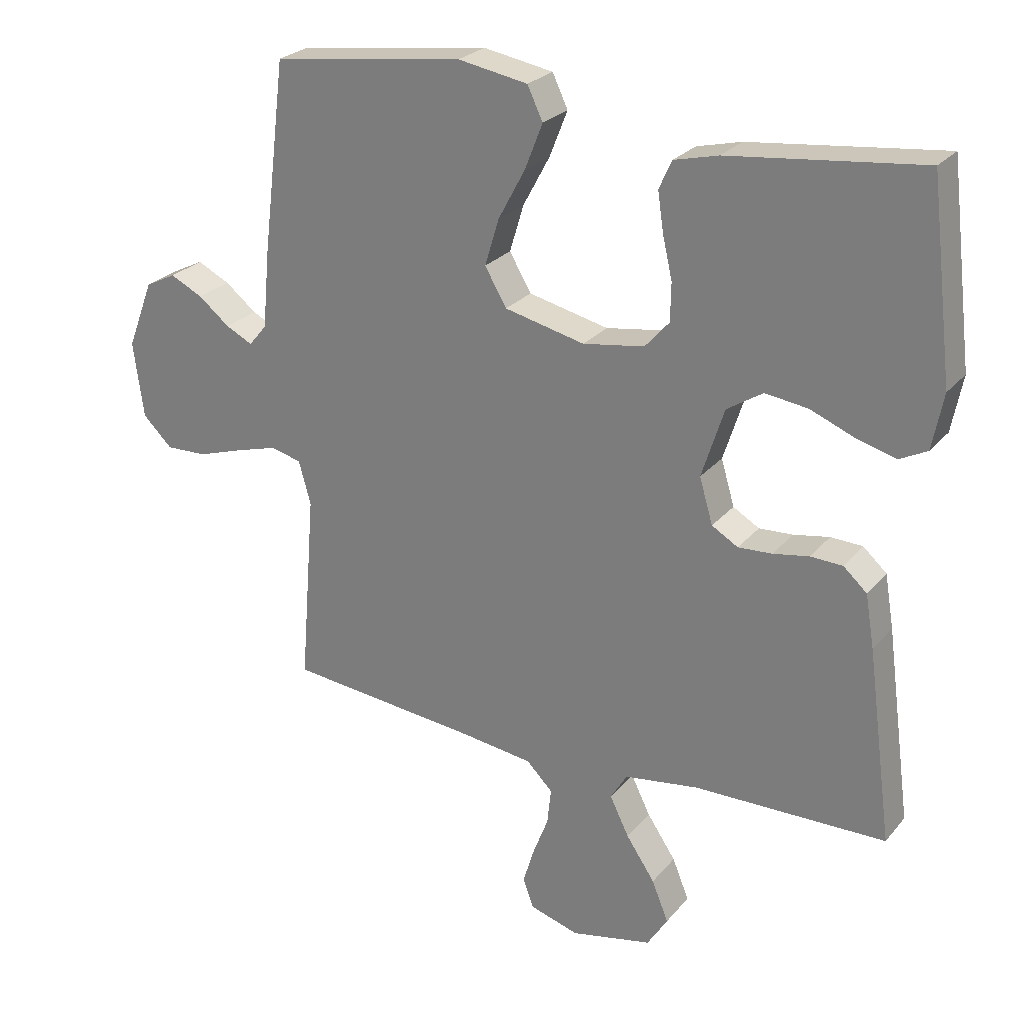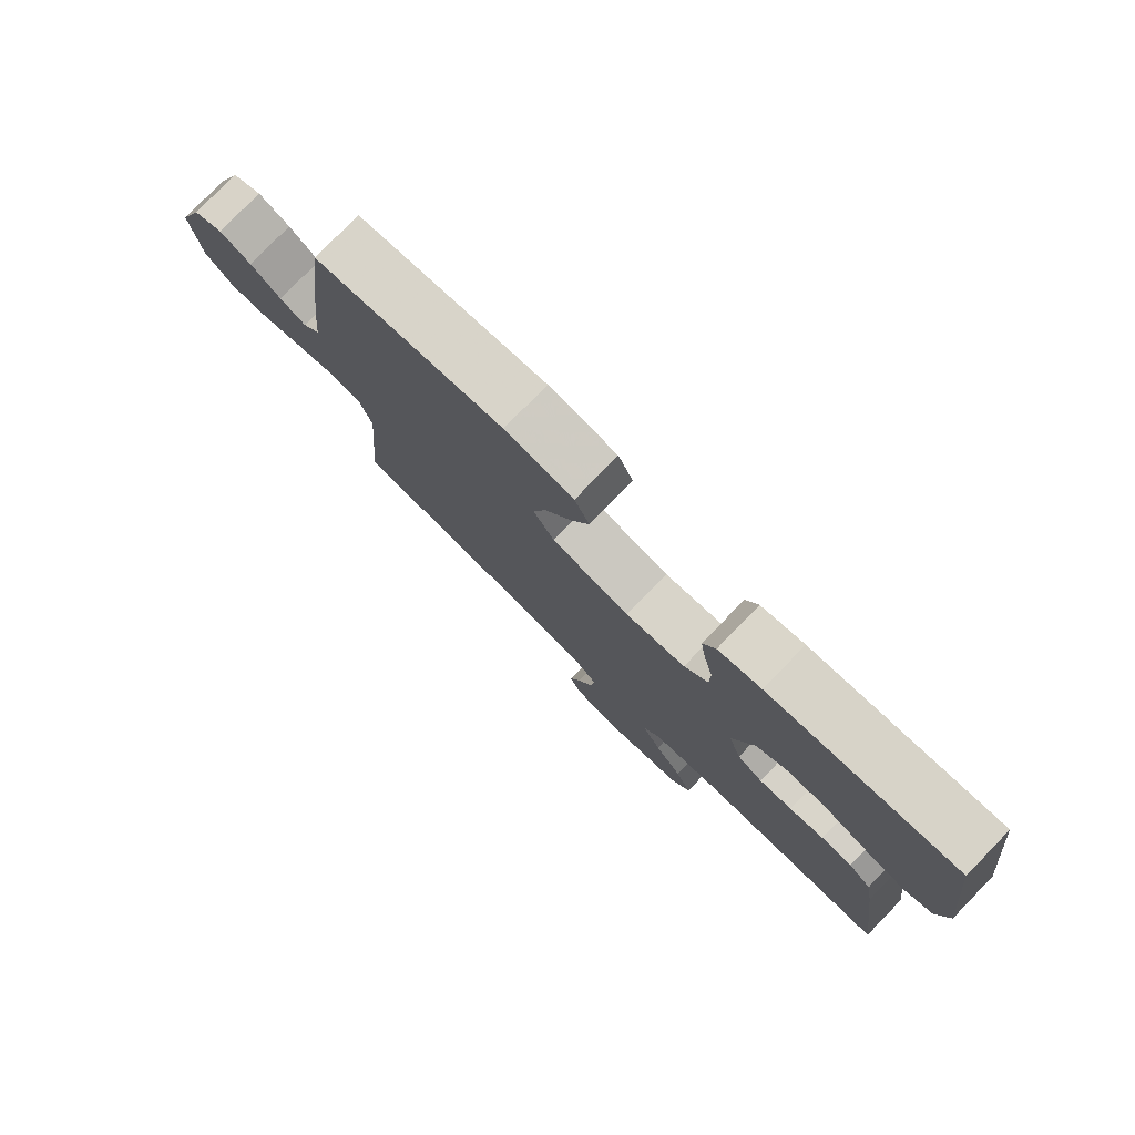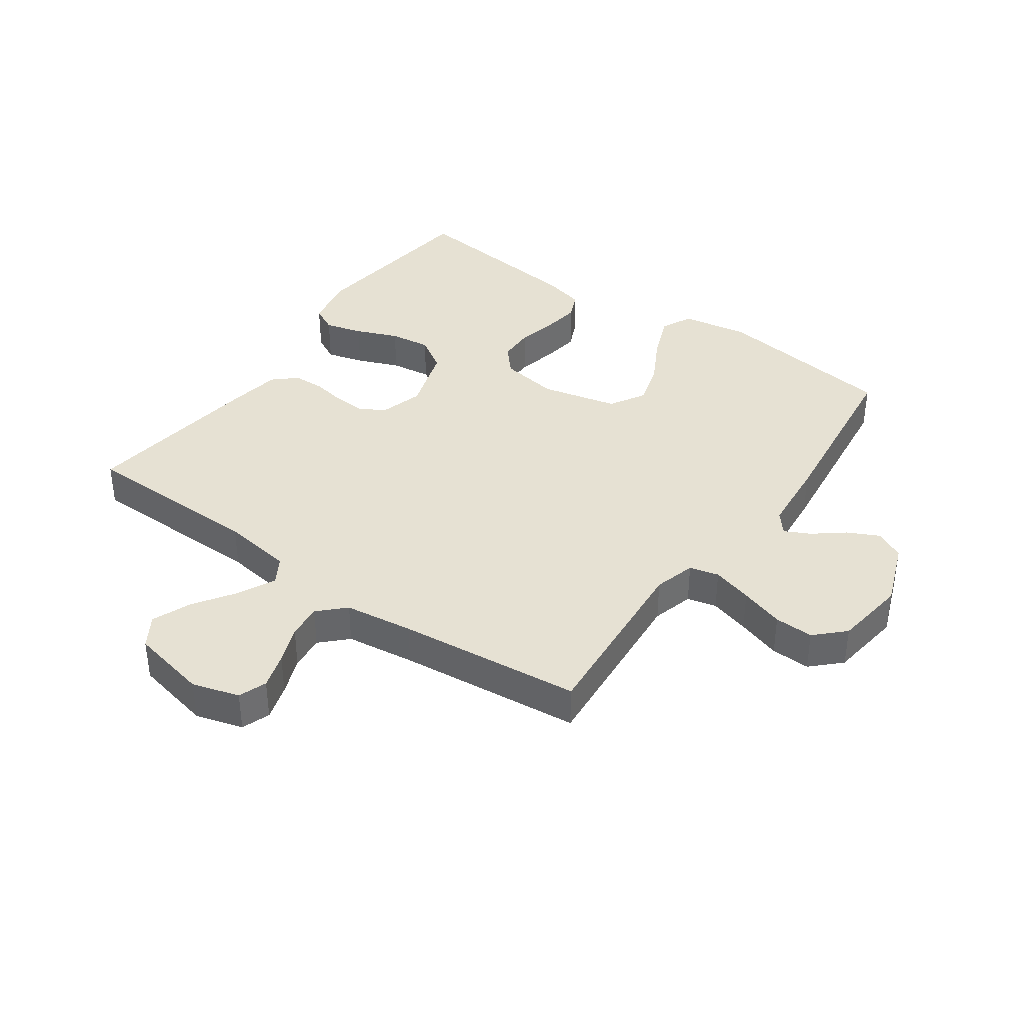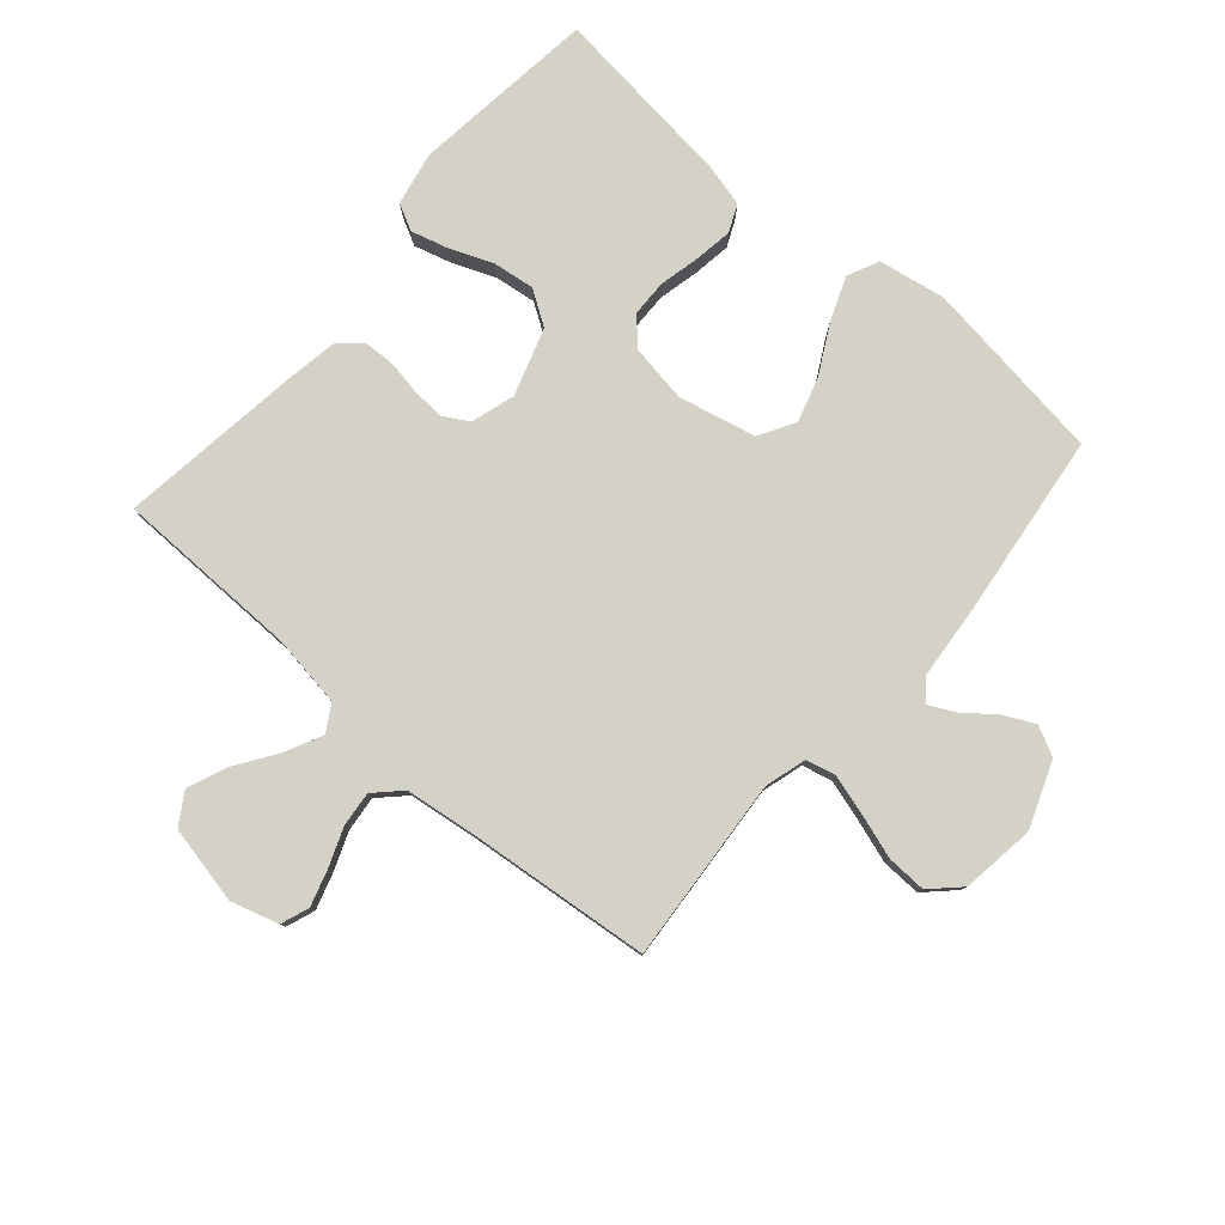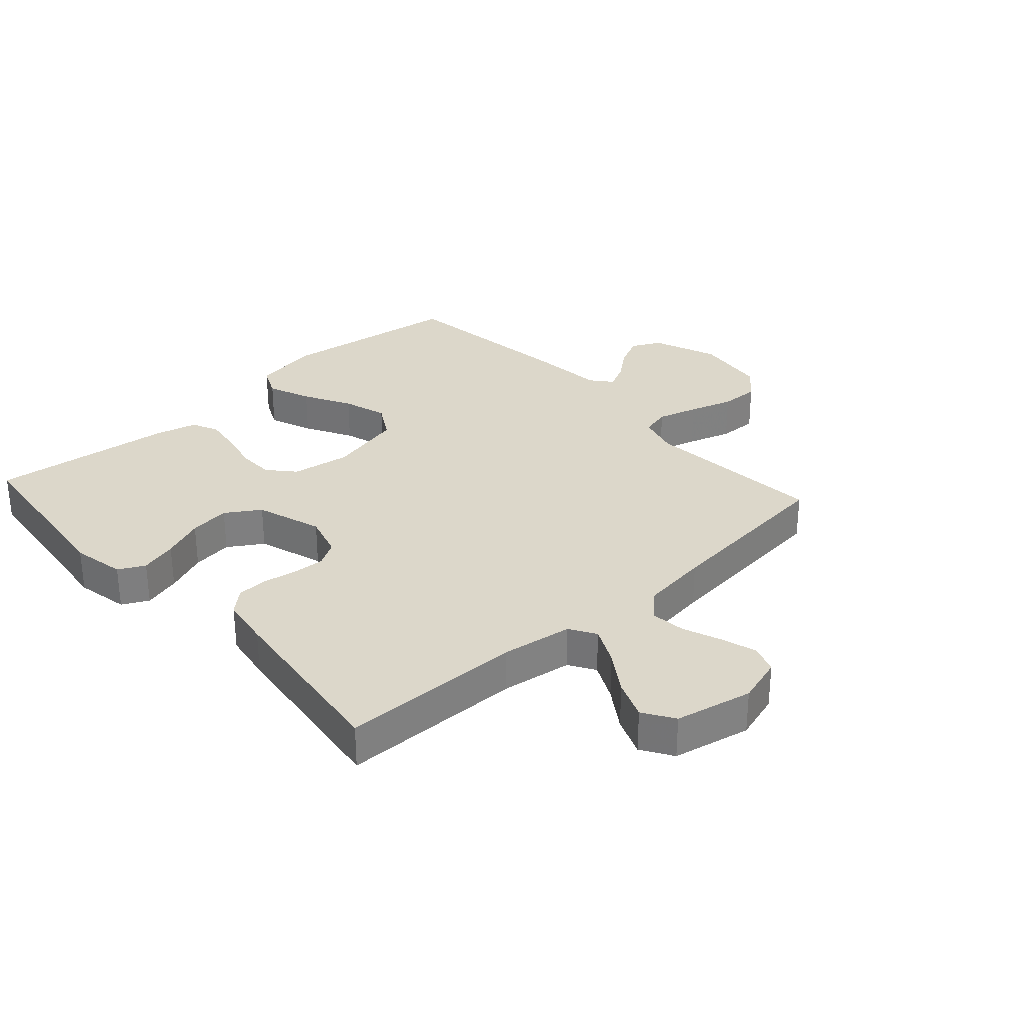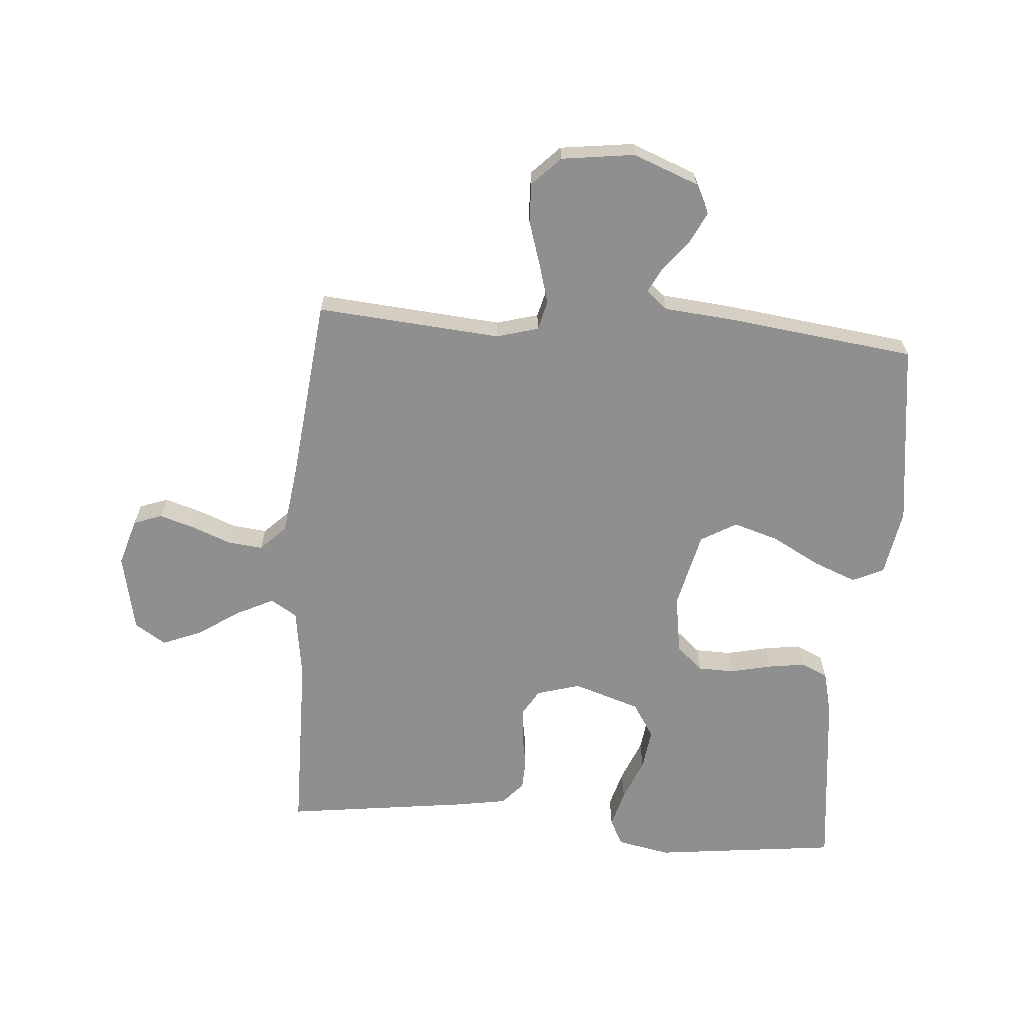
<metadata>
{"format":"obj","ext":"obj","renderer":"f3d","projection":"perspective","resolution":1024,"background":"white","views":[{"elev":25.5,"azim":30.1,"up":"+Z"},{"elev":78.8,"azim":44.2,"up":"+Z"},{"elev":38.6,"azim":-144.7,"up":"+Y"},{"elev":79.8,"azim":-139.0,"up":"+Y"},{"elev":30.7,"azim":137.8,"up":"+Y"},{"elev":-65.4,"azim":-94.6,"up":"+Y"}]}
</metadata>
<code>
v 0.5 0.07 0.5
v 0.536 0.07 0.2
v 0.519 0.07 0.113
v 0.476 0.07 0.091
v 0.415 0.07 0.108
v 0.346 0.07 0.136
v 0.279 0.07 0.145
v 0.223 0.07 0.109
v 0.188 0.07 0
v 0.209 0.07 -0.071
v 0.25 0.07 -0.095
v 0.303 0.07 -0.092
v 0.359 0.07 -0.082
v 0.409 0.07 -0.084
v 0.446 0.07 -0.117
v 0.46 0.07 -0.2
v 0.5 0.07 -0.5
v 0.2 0.07 -0.504
v 0.084 0.07 -0.521
v 0.058 0.07 -0.564
v 0.088 0.07 -0.625
v 0.133 0.07 -0.692
v 0.159 0.07 -0.756
v 0.127 0.07 -0.807
v 0 0.07 -0.834
v -0.077 0.07 -0.811
v -0.094 0.07 -0.765
v -0.076 0.07 -0.706
v -0.052 0.07 -0.644
v -0.046 0.07 -0.587
v -0.087 0.07 -0.546
v -0.2 0.07 -0.531
v -0.5 0.07 -0.5
v -0.476 0.07 -0.2
v -0.495 0.07 -0.132
v -0.543 0.07 -0.12
v -0.609 0.07 -0.139
v -0.681 0.07 -0.162
v -0.745 0.07 -0.164
v -0.791 0.07 -0.119
v -0.807 0.07 0
v -0.766 0.07 0.107
v -0.718 0.07 0.131
v -0.667 0.07 0.106
v -0.618 0.07 0.067
v -0.576 0.07 0.046
v -0.548 0.07 0.08
v -0.537 0.07 0.2
v -0.5 0.07 0.5
v -0.2 0.07 0.54
v -0.091 0.07 0.521
v -0.067 0.07 0.47
v -0.095 0.07 0.399
v -0.137 0.07 0.321
v -0.159 0.07 0.248
v -0.125 0.07 0.19
v 0 0.07 0.161
v 0.096 0.07 0.176
v 0.134 0.07 0.219
v 0.135 0.07 0.278
v 0.12 0.07 0.344
v 0.111 0.07 0.405
v 0.131 0.07 0.449
v 0.2 0.07 0.466
v 0.5 0 0.5
v 0.536 0 0.2
v 0.519 0 0.113
v 0.476 0 0.091
v 0.415 0 0.108
v 0.346 0 0.136
v 0.279 0 0.145
v 0.223 0 0.109
v 0.188 0 0
v 0.209 0 -0.071
v 0.25 0 -0.095
v 0.303 0 -0.092
v 0.359 0 -0.082
v 0.409 0 -0.084
v 0.446 0 -0.117
v 0.46 0 -0.2
v 0.5 0 -0.5
v 0.2 0 -0.504
v 0.084 0 -0.521
v 0.058 0 -0.564
v 0.088 0 -0.625
v 0.133 0 -0.692
v 0.159 0 -0.756
v 0.127 0 -0.807
v 0 0 -0.834
v -0.077 0 -0.811
v -0.094 0 -0.765
v -0.076 0 -0.706
v -0.052 0 -0.644
v -0.046 0 -0.587
v -0.087 0 -0.546
v -0.2 0 -0.531
v -0.5 0 -0.5
v -0.476 0 -0.2
v -0.495 0 -0.132
v -0.543 0 -0.12
v -0.609 0 -0.139
v -0.681 0 -0.162
v -0.745 0 -0.164
v -0.791 0 -0.119
v -0.807 0 0
v -0.766 0 0.107
v -0.718 0 0.131
v -0.667 0 0.106
v -0.618 0 0.067
v -0.576 0 0.046
v -0.548 0 0.08
v -0.537 0 0.2
v -0.5 0 0.5
v -0.2 0 0.54
v -0.091 0 0.521
v -0.067 0 0.47
v -0.095 0 0.399
v -0.137 0 0.321
v -0.159 0 0.248
v -0.125 0 0.19
v 0 0 0.161
v 0.096 0 0.176
v 0.134 0 0.219
v 0.135 0 0.278
v 0.12 0 0.344
v 0.111 0 0.405
v 0.131 0 0.449
v 0.2 0 0.466
f 4 5 6
f 3 4 6
f 2 3 6
f 1 2 6
f 64 1 6
f 63 64 6
f 62 63 6
f 61 62 6
f 60 61 6
f 59 60 6 7
f 58 59 7 8
f 57 58 8 9
f 56 57 9 10
f 52 53 54
f 51 52 54
f 50 51 54
f 49 50 54
f 48 49 54
f 47 48 54
f 46 47 54 55
f 43 44 45
f 42 43 45
f 41 42 45
f 40 41 45
f 39 40 45
f 38 39 45
f 37 38 45
f 36 37 45 46
f 46 55 56
f 36 46 56
f 35 36 56
f 32 33 34
f 35 56 10
f 34 35 10
f 32 34 10
f 31 32 10
f 27 28 29
f 26 27 29
f 25 26 29
f 24 25 29
f 23 24 29
f 22 23 29
f 21 22 29
f 20 21 29 30
f 16 17 18
f 15 16 18
f 14 15 18
f 13 14 18
f 12 13 18
f 11 12 18 19
f 20 30 31
f 19 20 31
f 11 19 31
f 10 11 31
f 70 69 68
f 70 68 67
f 70 67 66
f 70 66 65
f 70 65 128
f 70 128 127
f 70 127 126
f 70 126 125
f 70 125 124
f 71 70 124 123
f 72 71 123 122
f 73 72 122 121
f 74 73 121 120
f 118 117 116
f 118 116 115
f 118 115 114
f 118 114 113
f 118 113 112
f 118 112 111
f 119 118 111 110
f 109 108 107
f 109 107 106
f 109 106 105
f 109 105 104
f 109 104 103
f 109 103 102
f 109 102 101
f 110 109 101 100
f 120 119 110
f 120 110 100
f 120 100 99
f 98 97 96
f 74 120 99
f 74 99 98
f 74 98 96
f 74 96 95
f 93 92 91
f 93 91 90
f 93 90 89
f 93 89 88
f 93 88 87
f 93 87 86
f 93 86 85
f 94 93 85 84
f 82 81 80
f 82 80 79
f 82 79 78
f 82 78 77
f 82 77 76
f 83 82 76 75
f 95 94 84
f 95 84 83
f 95 83 75
f 95 75 74
f 1 65 66 2
f 2 66 67 3
f 3 67 68 4
f 4 68 69 5
f 5 69 70 6
f 6 70 71 7
f 7 71 72 8
f 8 72 73 9
f 9 73 74 10
f 10 74 75 11
f 11 75 76 12
f 12 76 77 13
f 13 77 78 14
f 14 78 79 15
f 15 79 80 16
f 16 80 81 17
f 17 81 82 18
f 18 82 83 19
f 19 83 84 20
f 20 84 85 21
f 21 85 86 22
f 22 86 87 23
f 23 87 88 24
f 24 88 89 25
f 25 89 90 26
f 26 90 91 27
f 27 91 92 28
f 28 92 93 29
f 29 93 94 30
f 30 94 95 31
f 31 95 96 32
f 32 96 97 33
f 33 97 98 34
f 34 98 99 35
f 35 99 100 36
f 36 100 101 37
f 37 101 102 38
f 38 102 103 39
f 39 103 104 40
f 40 104 105 41
f 41 105 106 42
f 42 106 107 43
f 43 107 108 44
f 44 108 109 45
f 45 109 110 46
f 46 110 111 47
f 47 111 112 48
f 48 112 113 49
f 49 113 114 50
f 50 114 115 51
f 51 115 116 52
f 52 116 117 53
f 53 117 118 54
f 54 118 119 55
f 55 119 120 56
f 56 120 121 57
f 57 121 122 58
f 58 122 123 59
f 59 123 124 60
f 60 124 125 61
f 61 125 126 62
f 62 126 127 63
f 63 127 128 64
f 64 128 65 1

</code>
